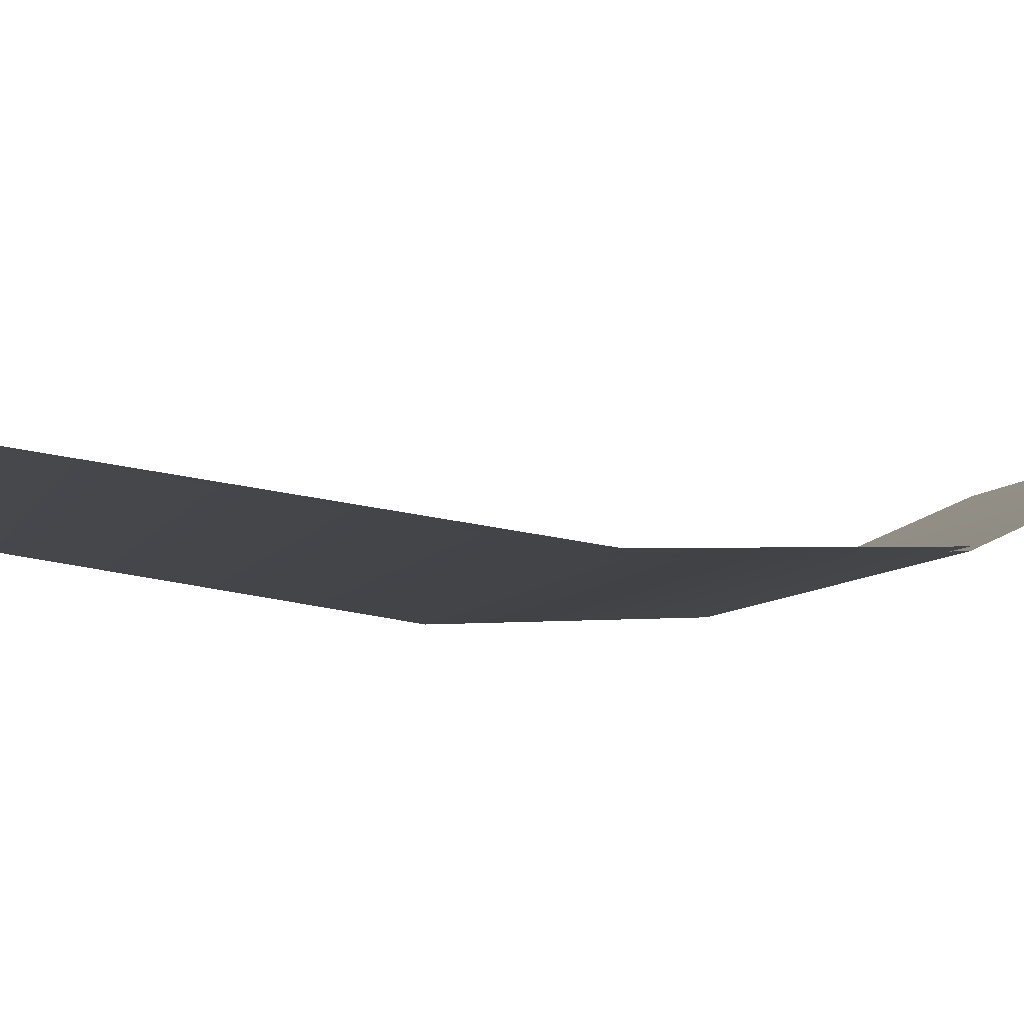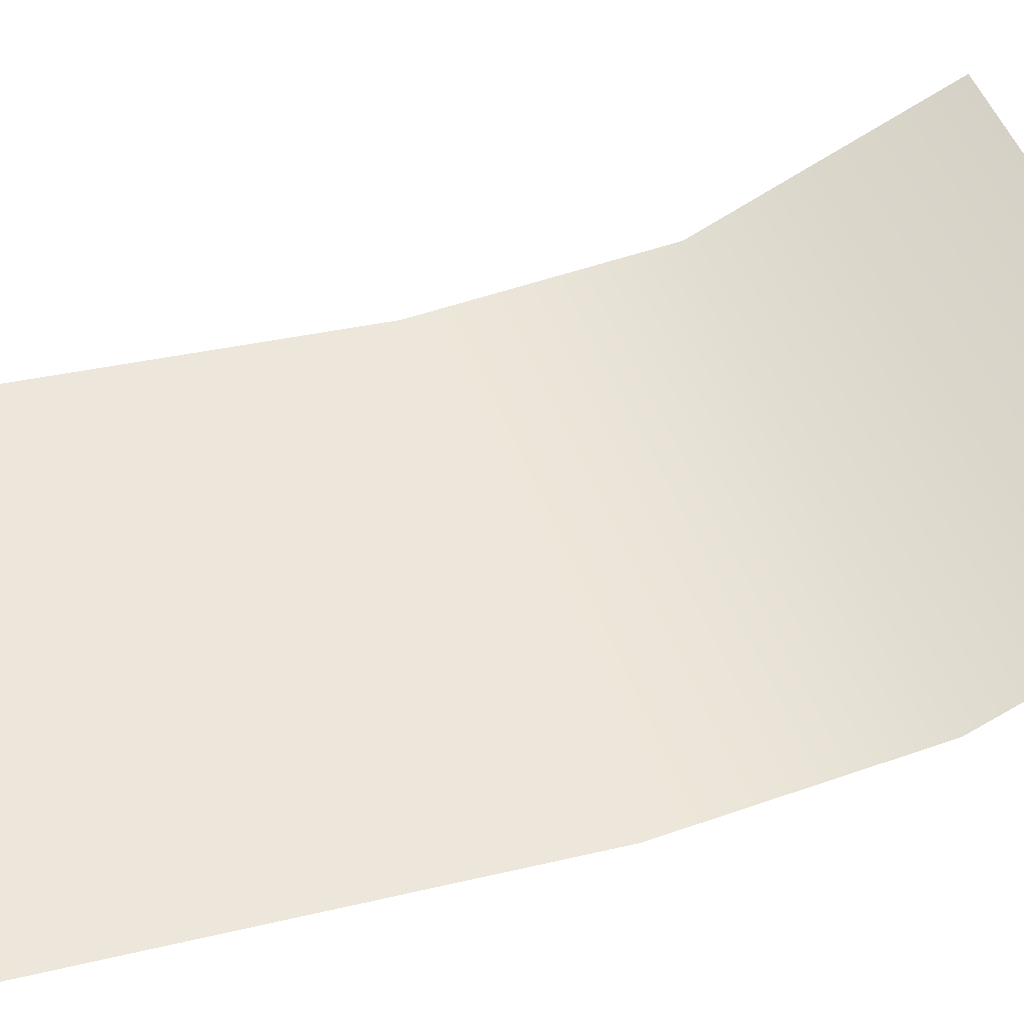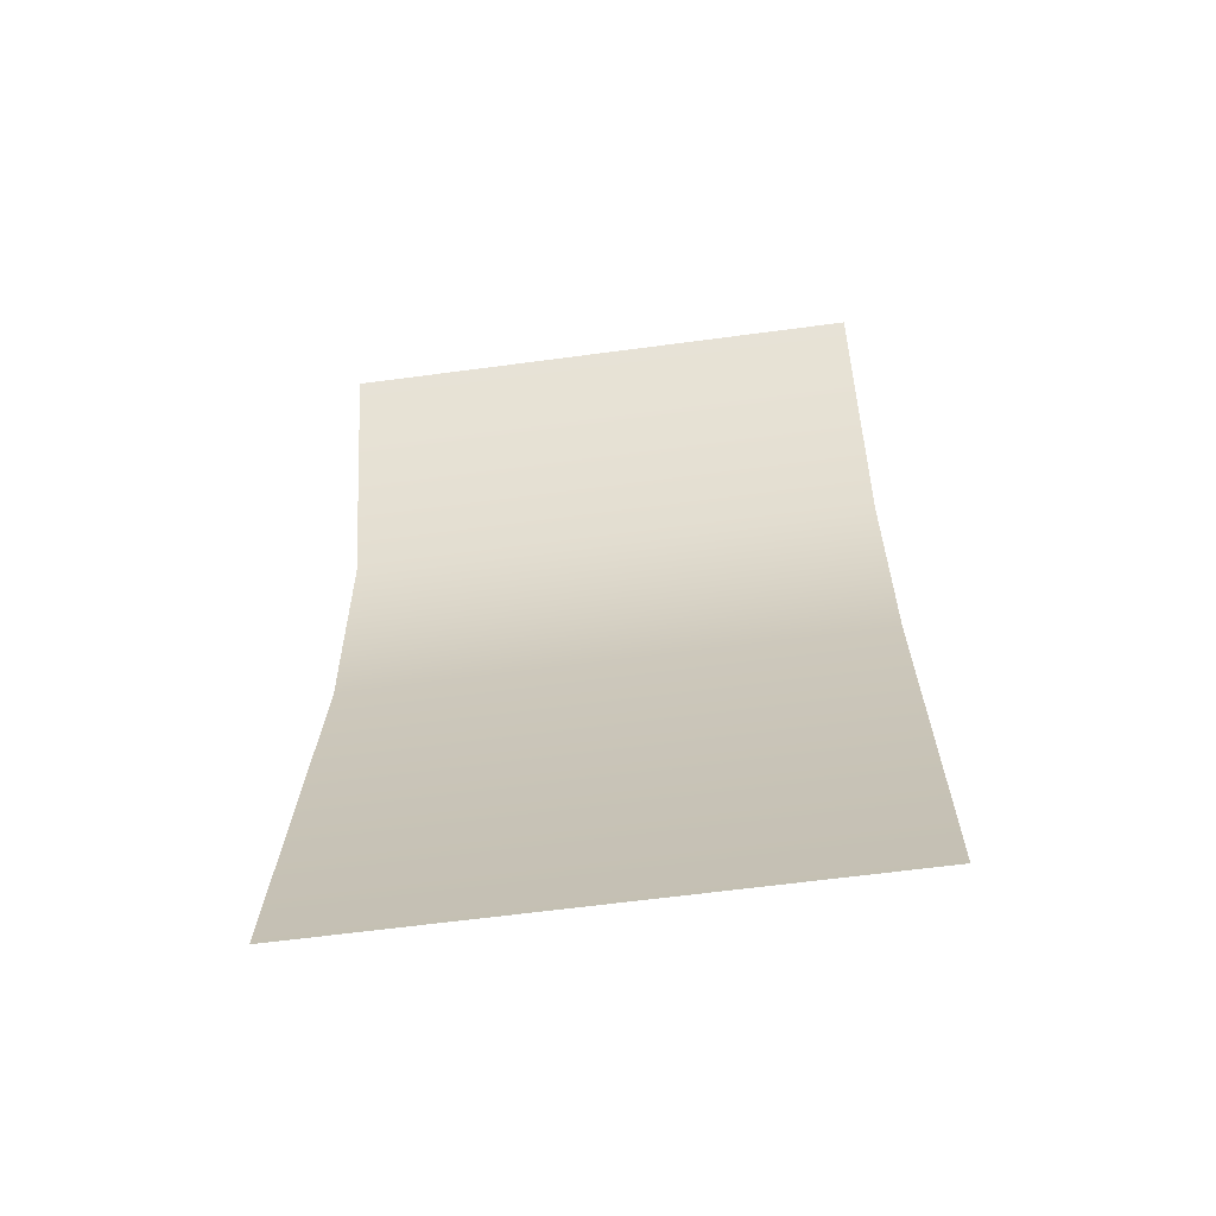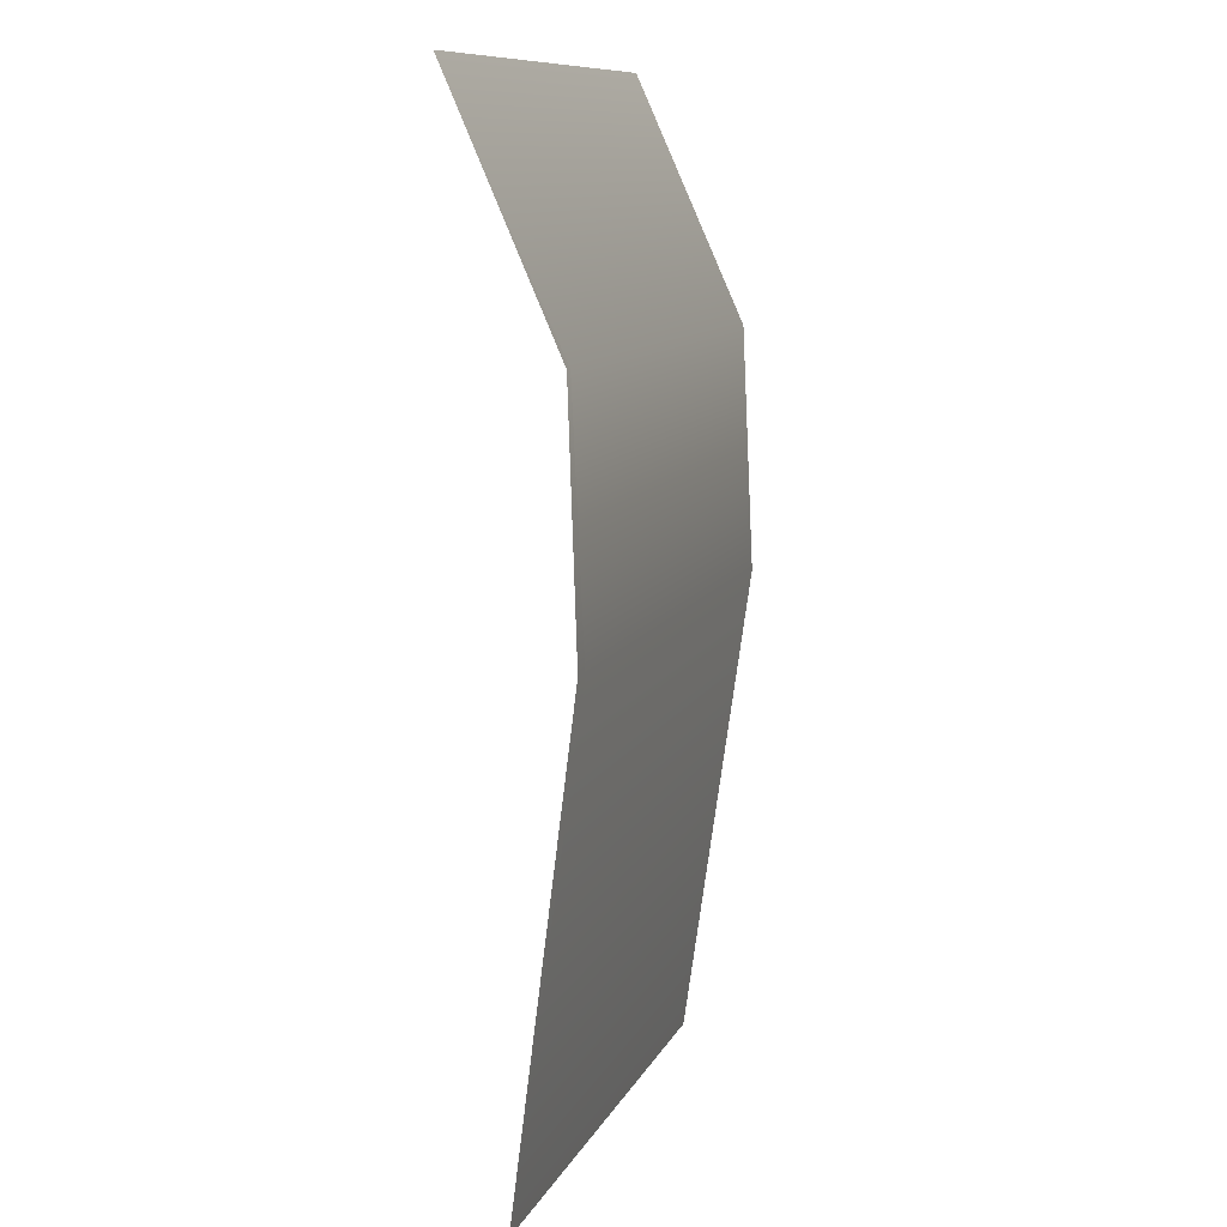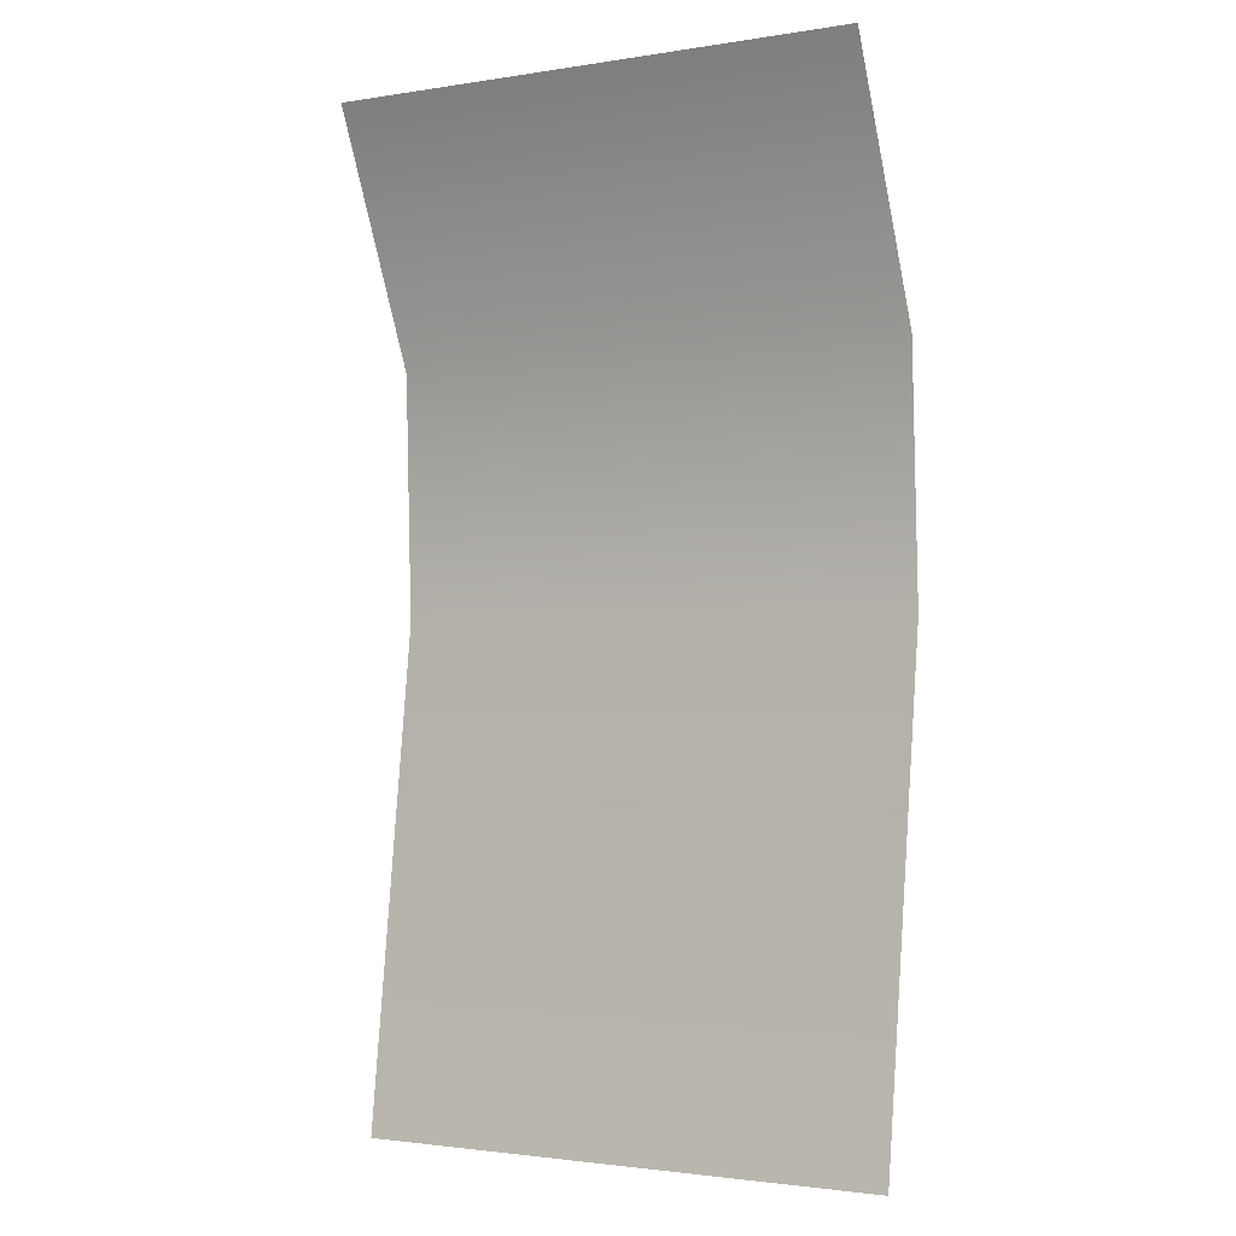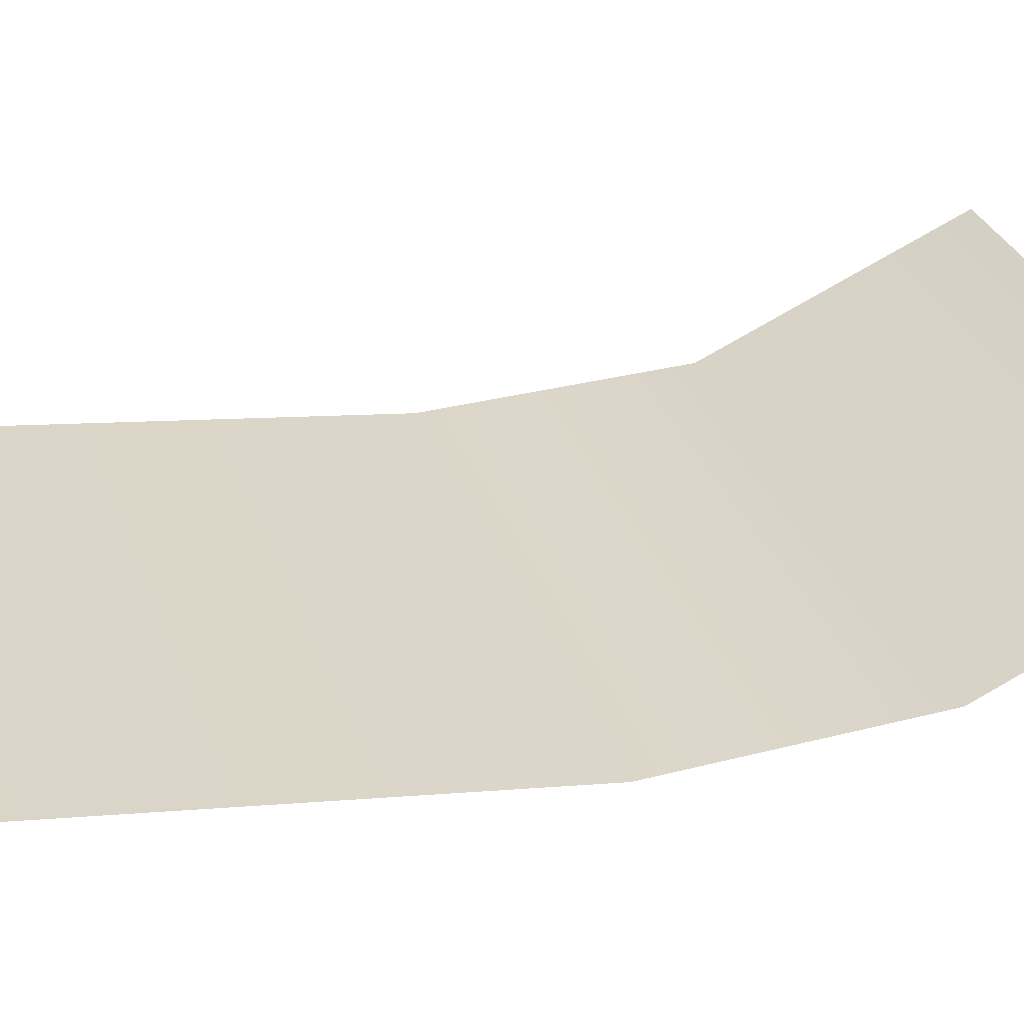
<metadata>
{"format":"obj","ext":"obj","renderer":"f3d","projection":"perspective","resolution":1024,"background":"white","views":[{"elev":-7.0,"azim":-105.5,"up":"+Y"},{"elev":49.5,"azim":-109.7,"up":"+Y"},{"elev":-62.8,"azim":-172.3,"up":"+Z"},{"elev":10.8,"azim":-72.3,"up":"+Z"},{"elev":-2.0,"azim":-149.9,"up":"+Z"},{"elev":30.4,"azim":-107.4,"up":"+Y"}]}
</metadata>
<code>
g Feather
v -0.287 -0.06388 0.5264
v -0.287 0.003824 -0.000789
v 0.287 0.003824 -0.000789
v 0.287 -0.06388 0.5264
v -0.287 -0.05481 0.79
v 0.287 -0.05481 0.79
v -0.287 0.06181 1.054
v 0.287 0.06181 1.054
v -0.287 -0.07074 0.5264
v 0.287 0.003824 -0.000789
v -0.287 0.003824 -0.000789
v 0.287 -0.07074 0.5264
v -0.287 -0.05824 0.79
v 0.287 -0.05824 0.79
v -0.287 0.06181 1.054
v 0.287 0.06181 1.054
g Feather_0
f 3 2 1
f 4 3 1
f 4 1 5
f 6 4 5
f 6 5 7
f 8 6 7
f 11 10 9
f 10 12 9
f 9 12 13
f 12 14 13
f 13 14 15
f 14 16 15

</code>
